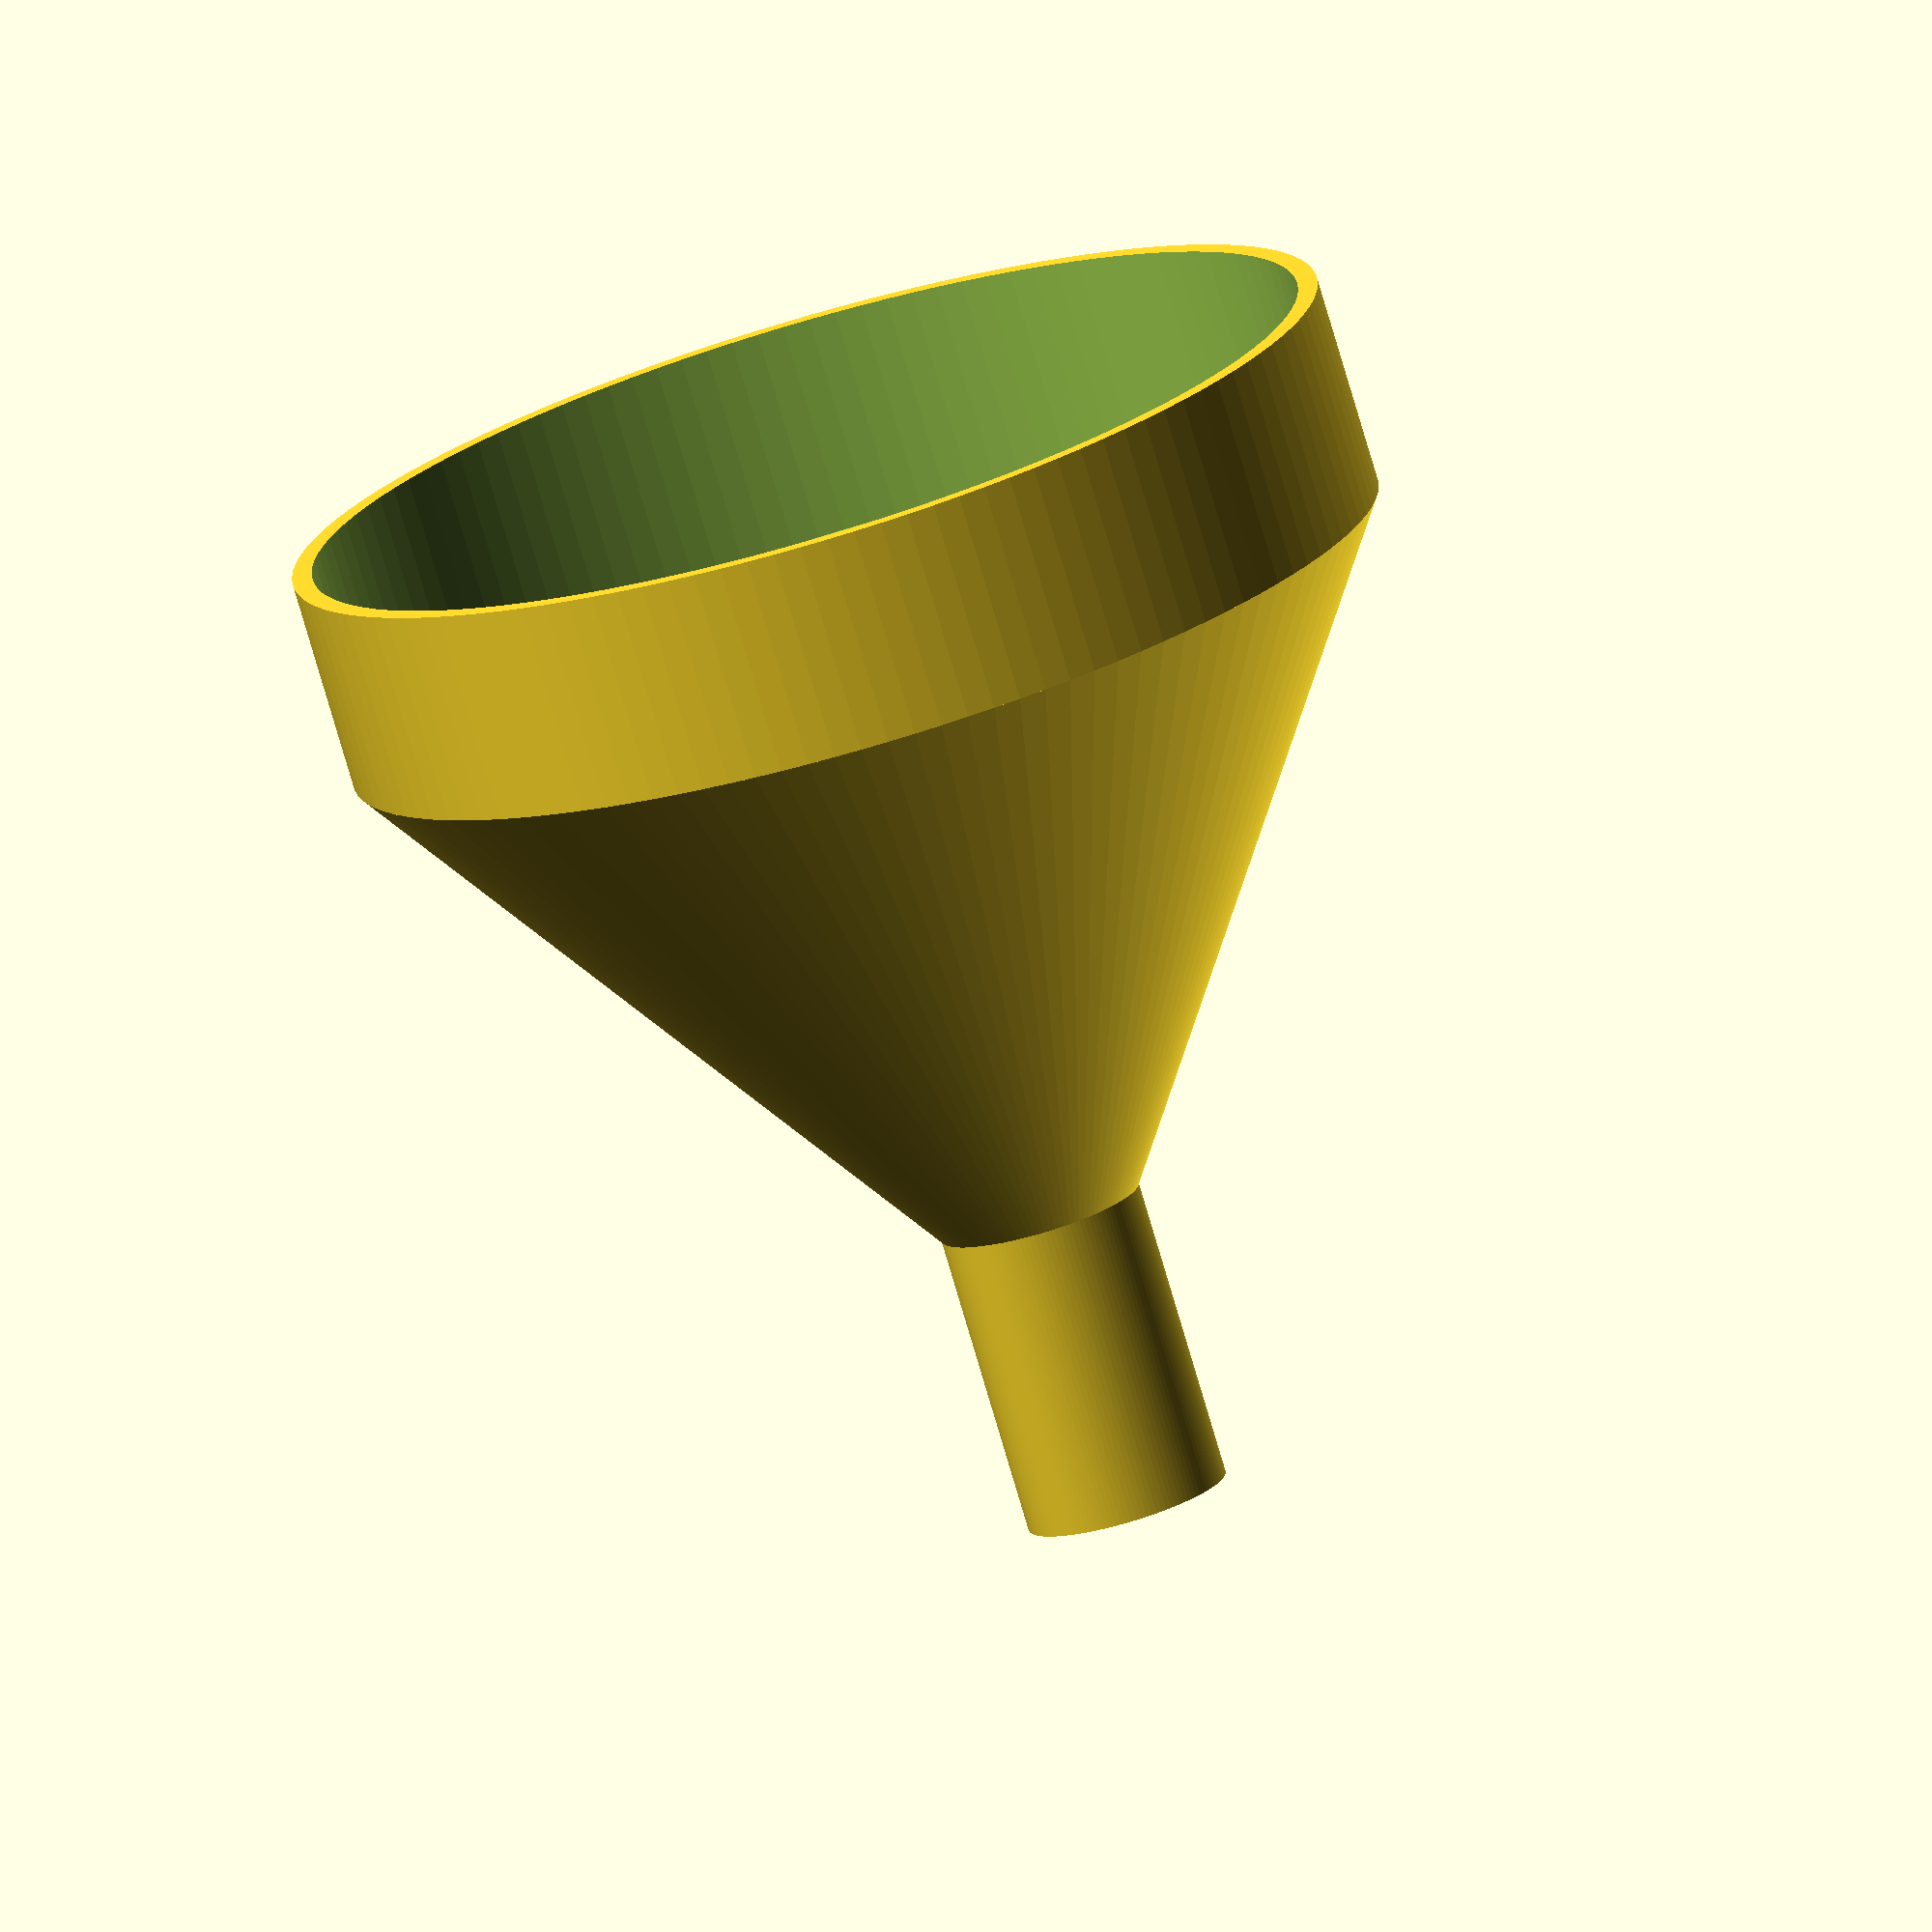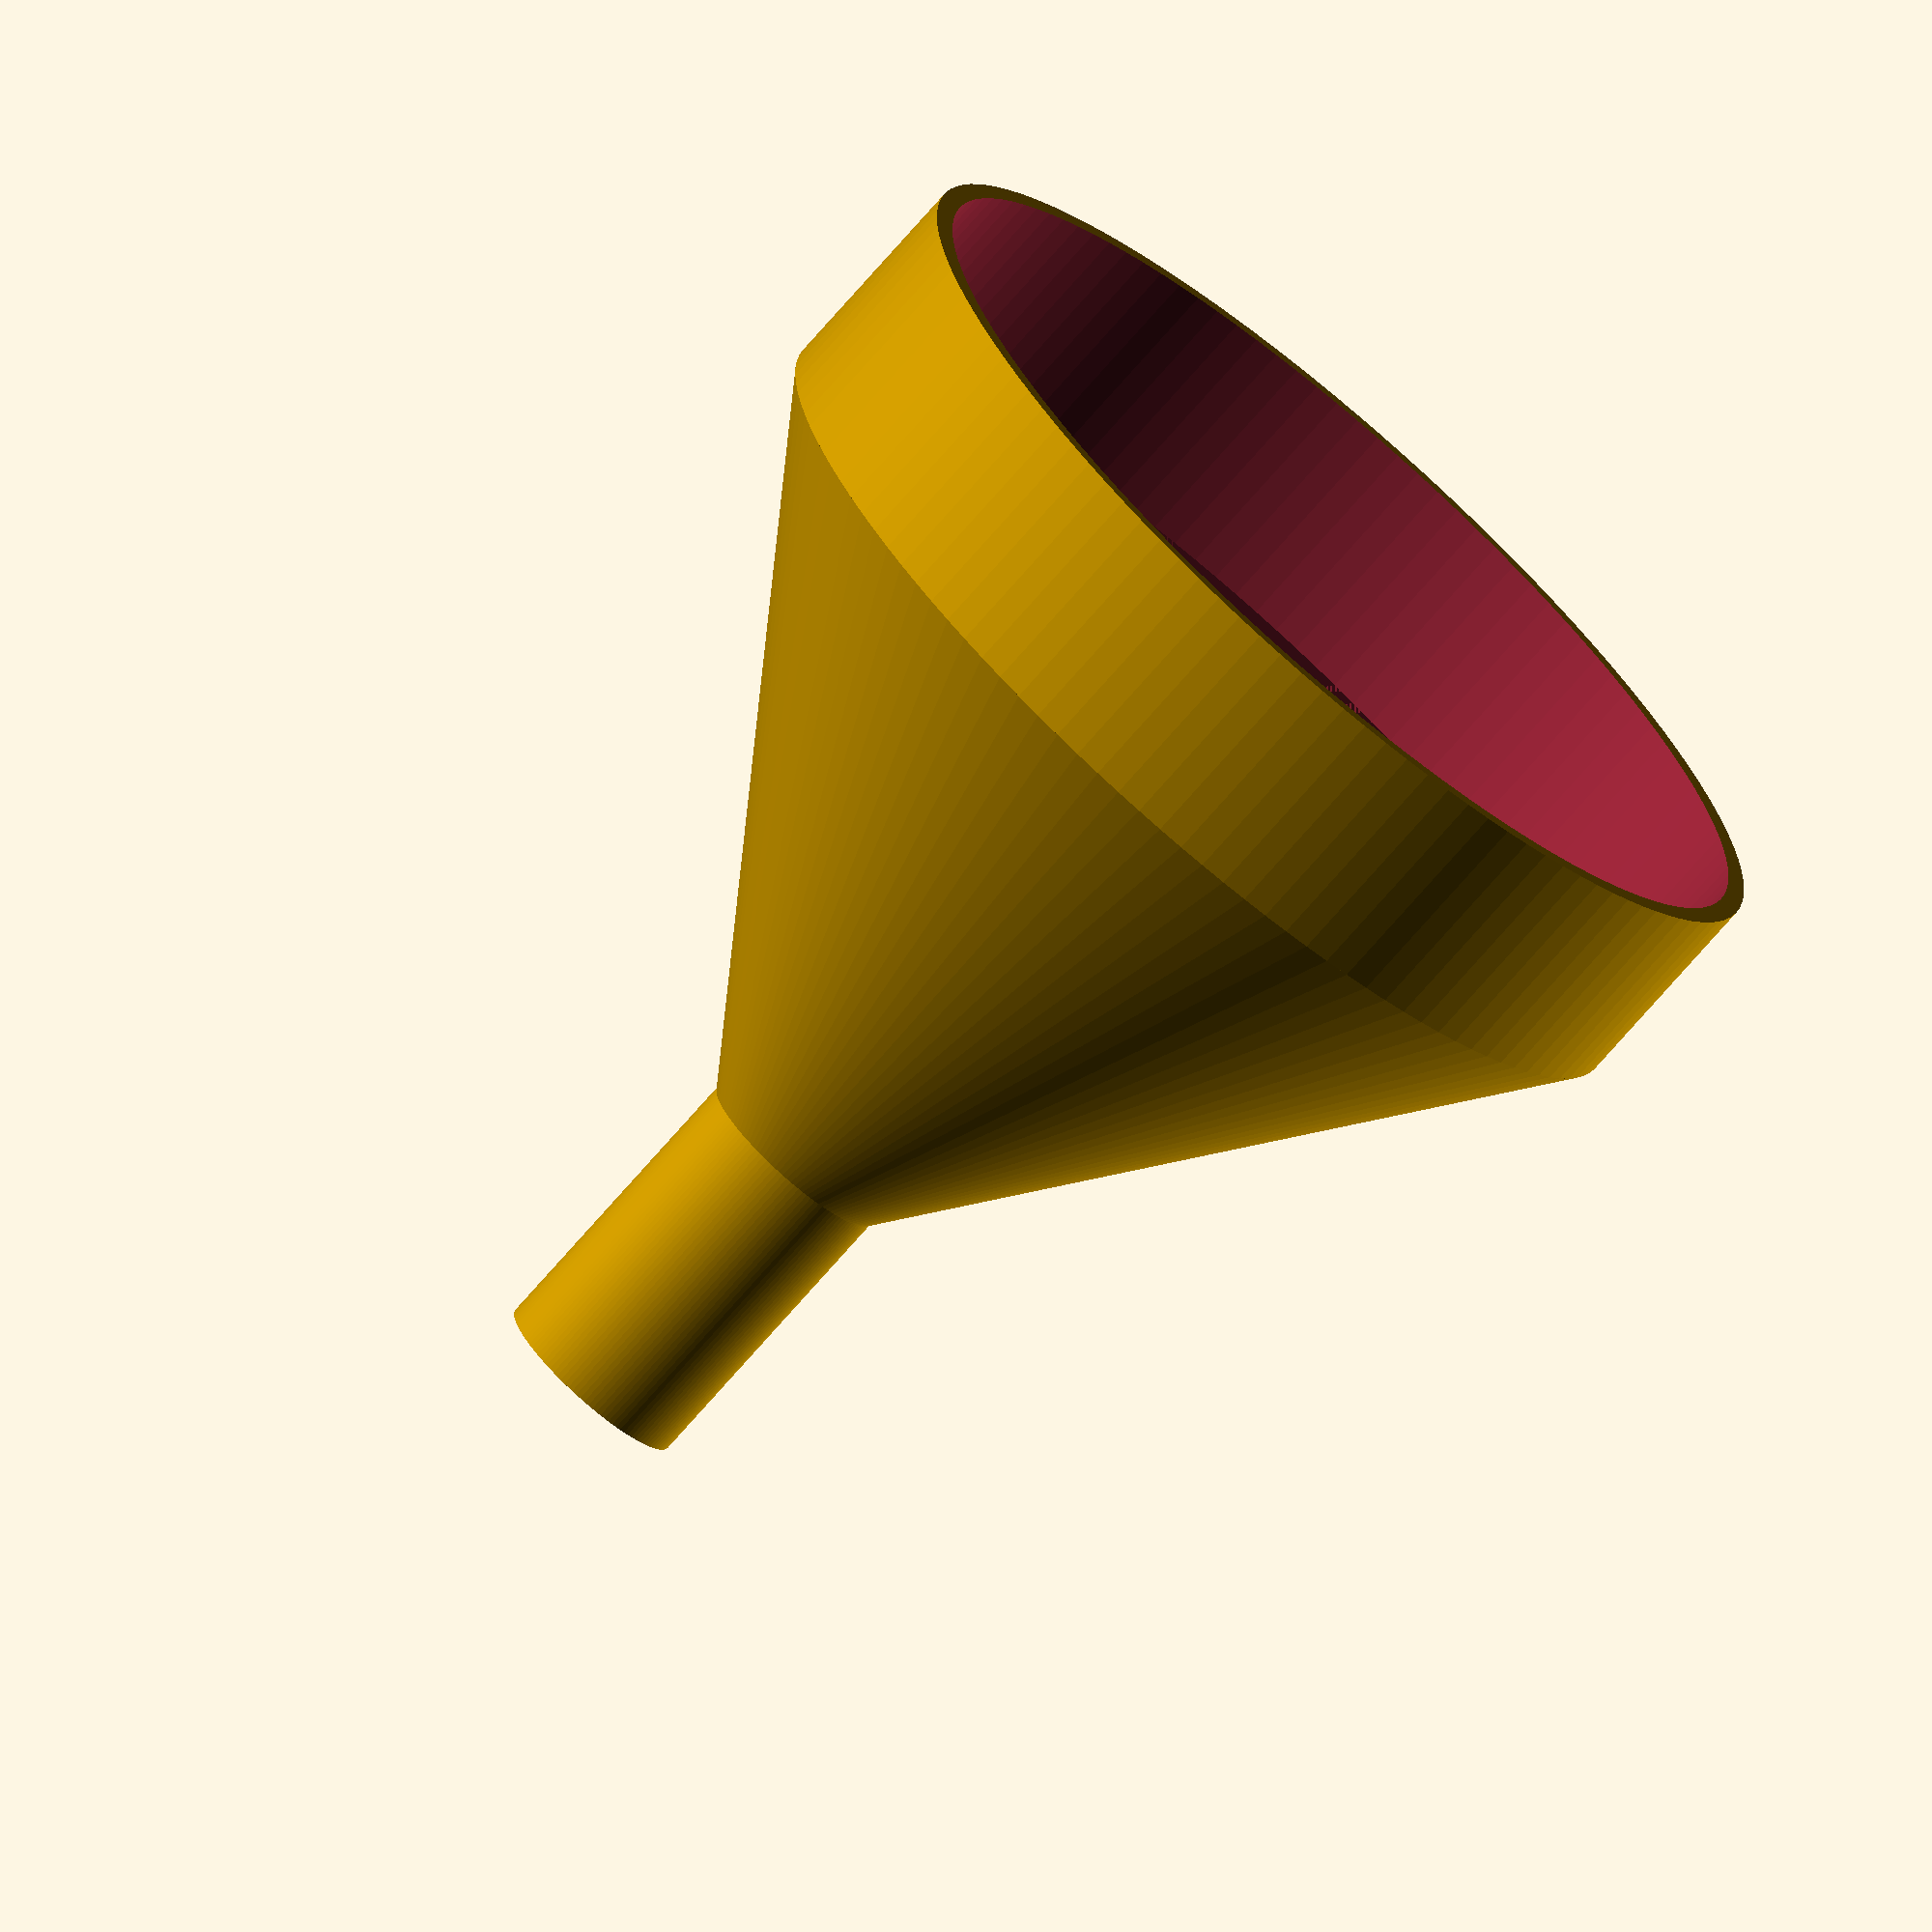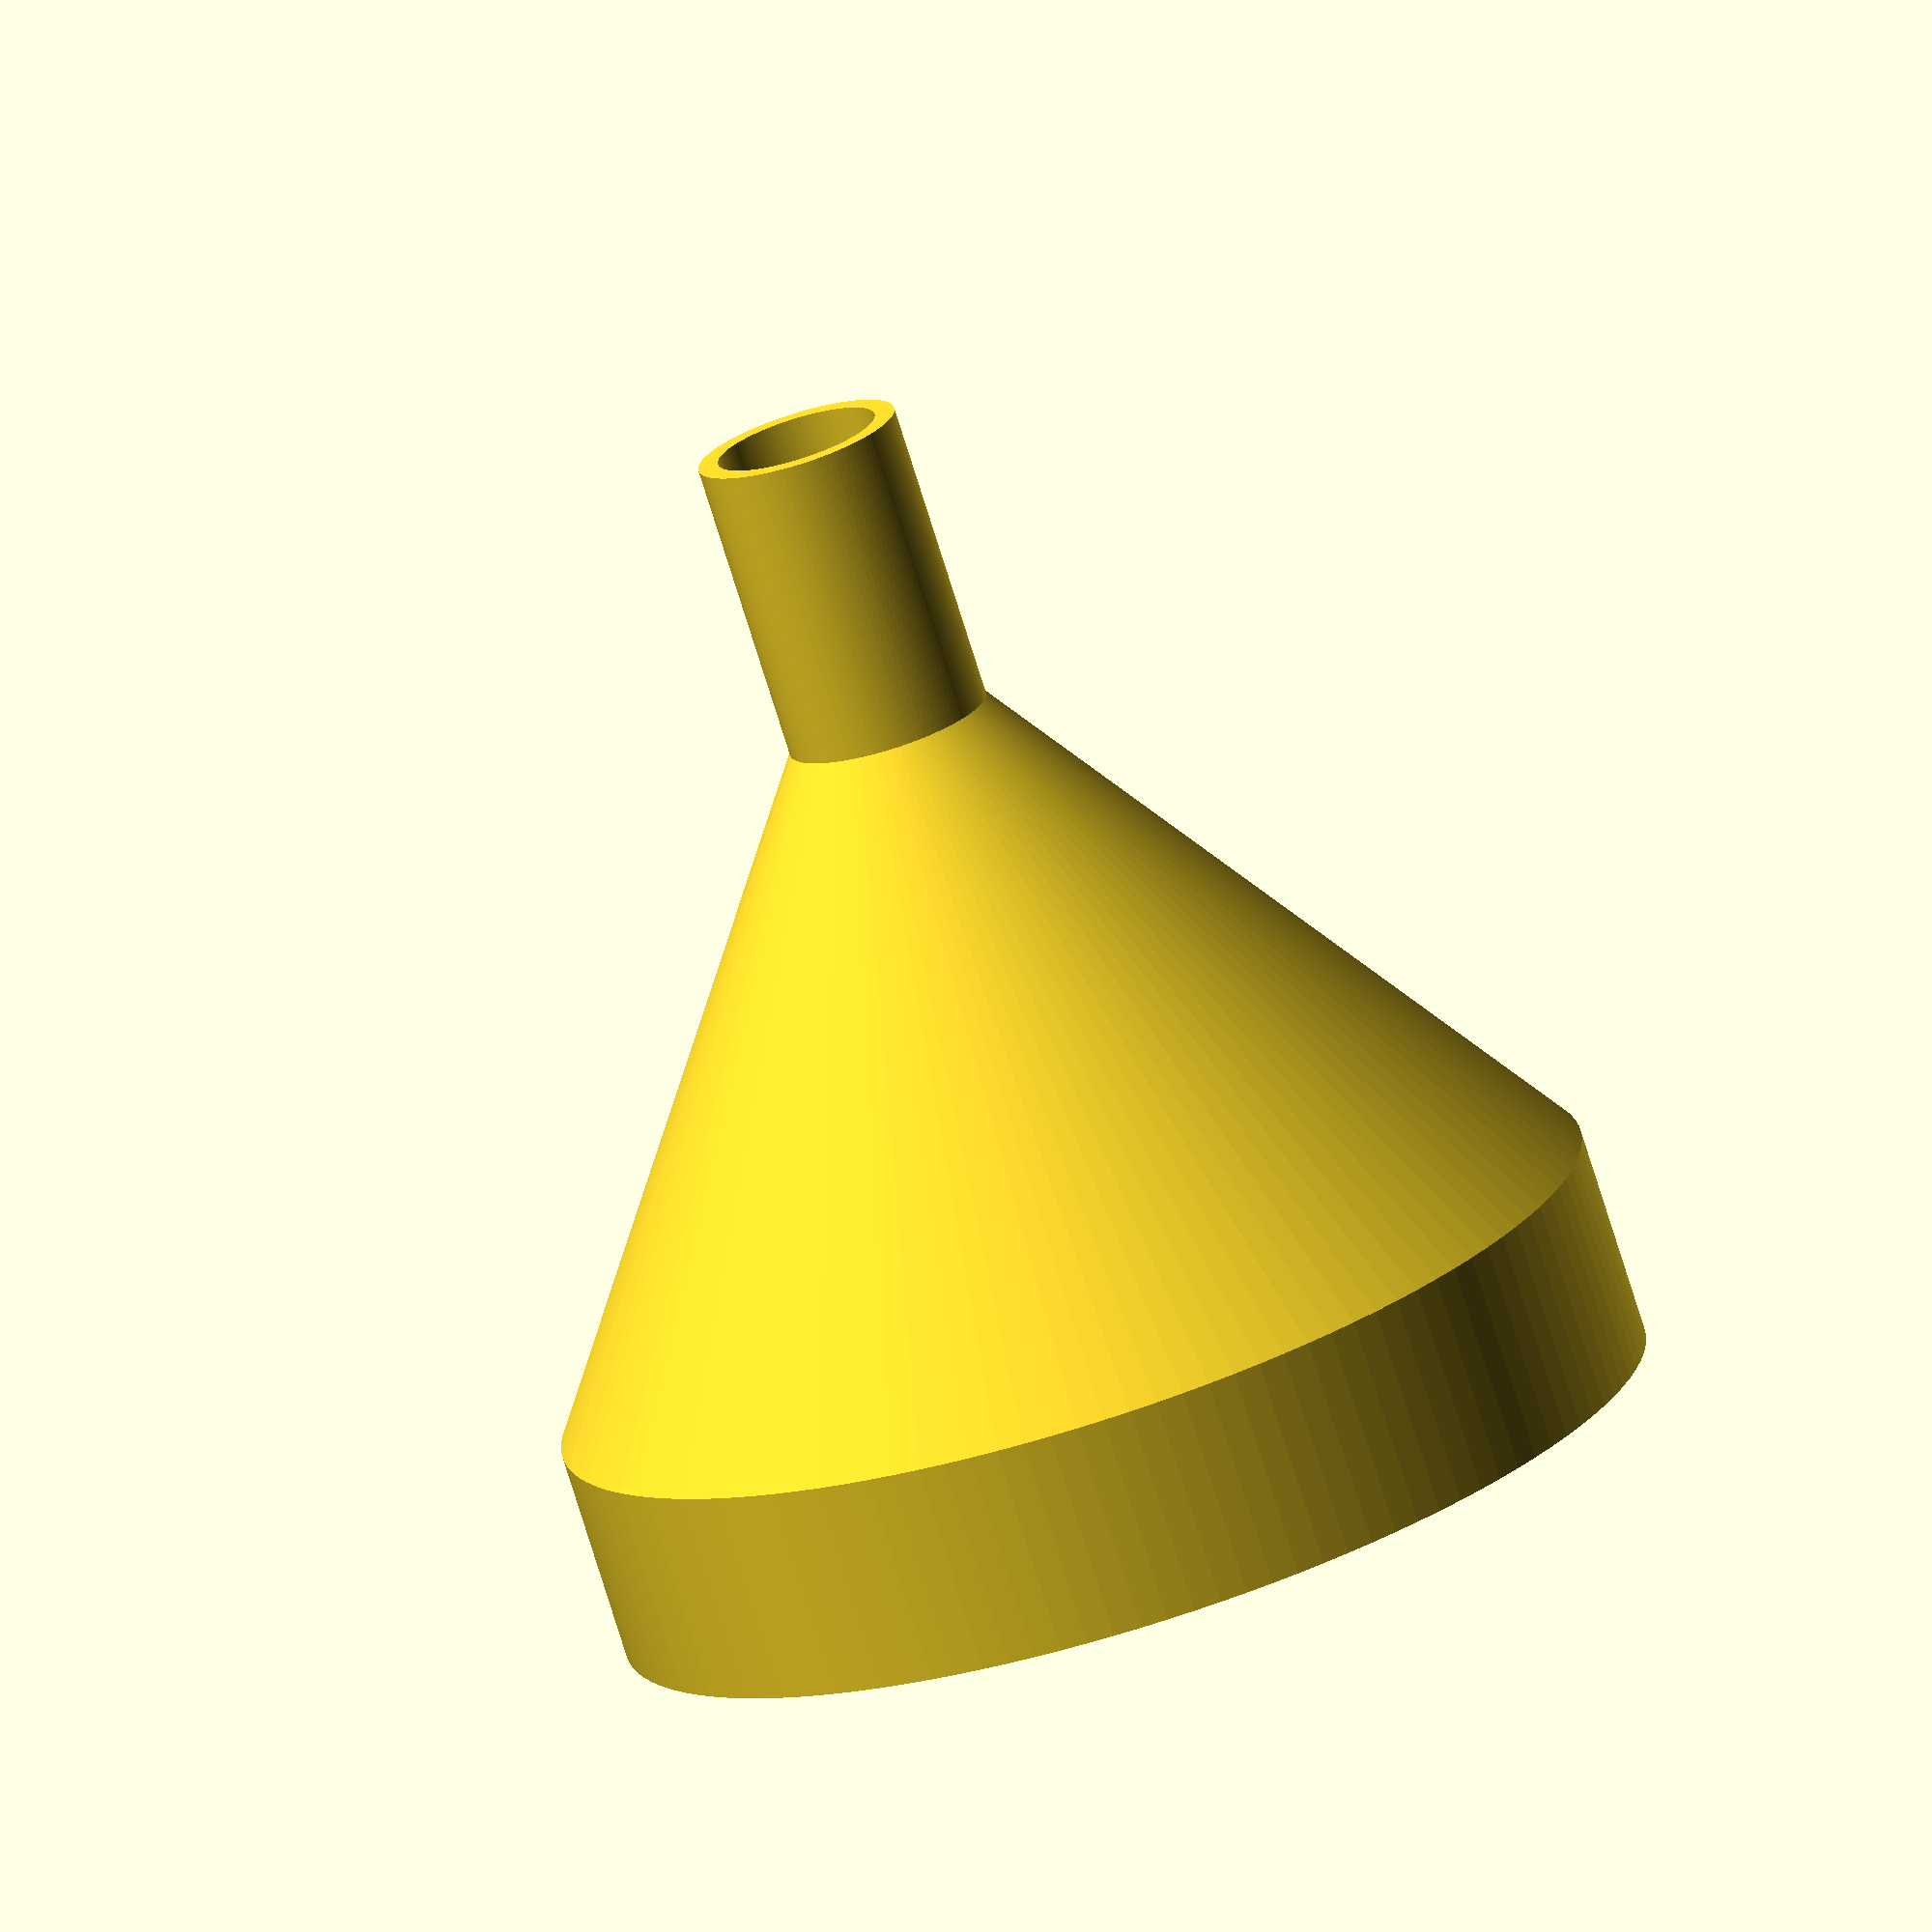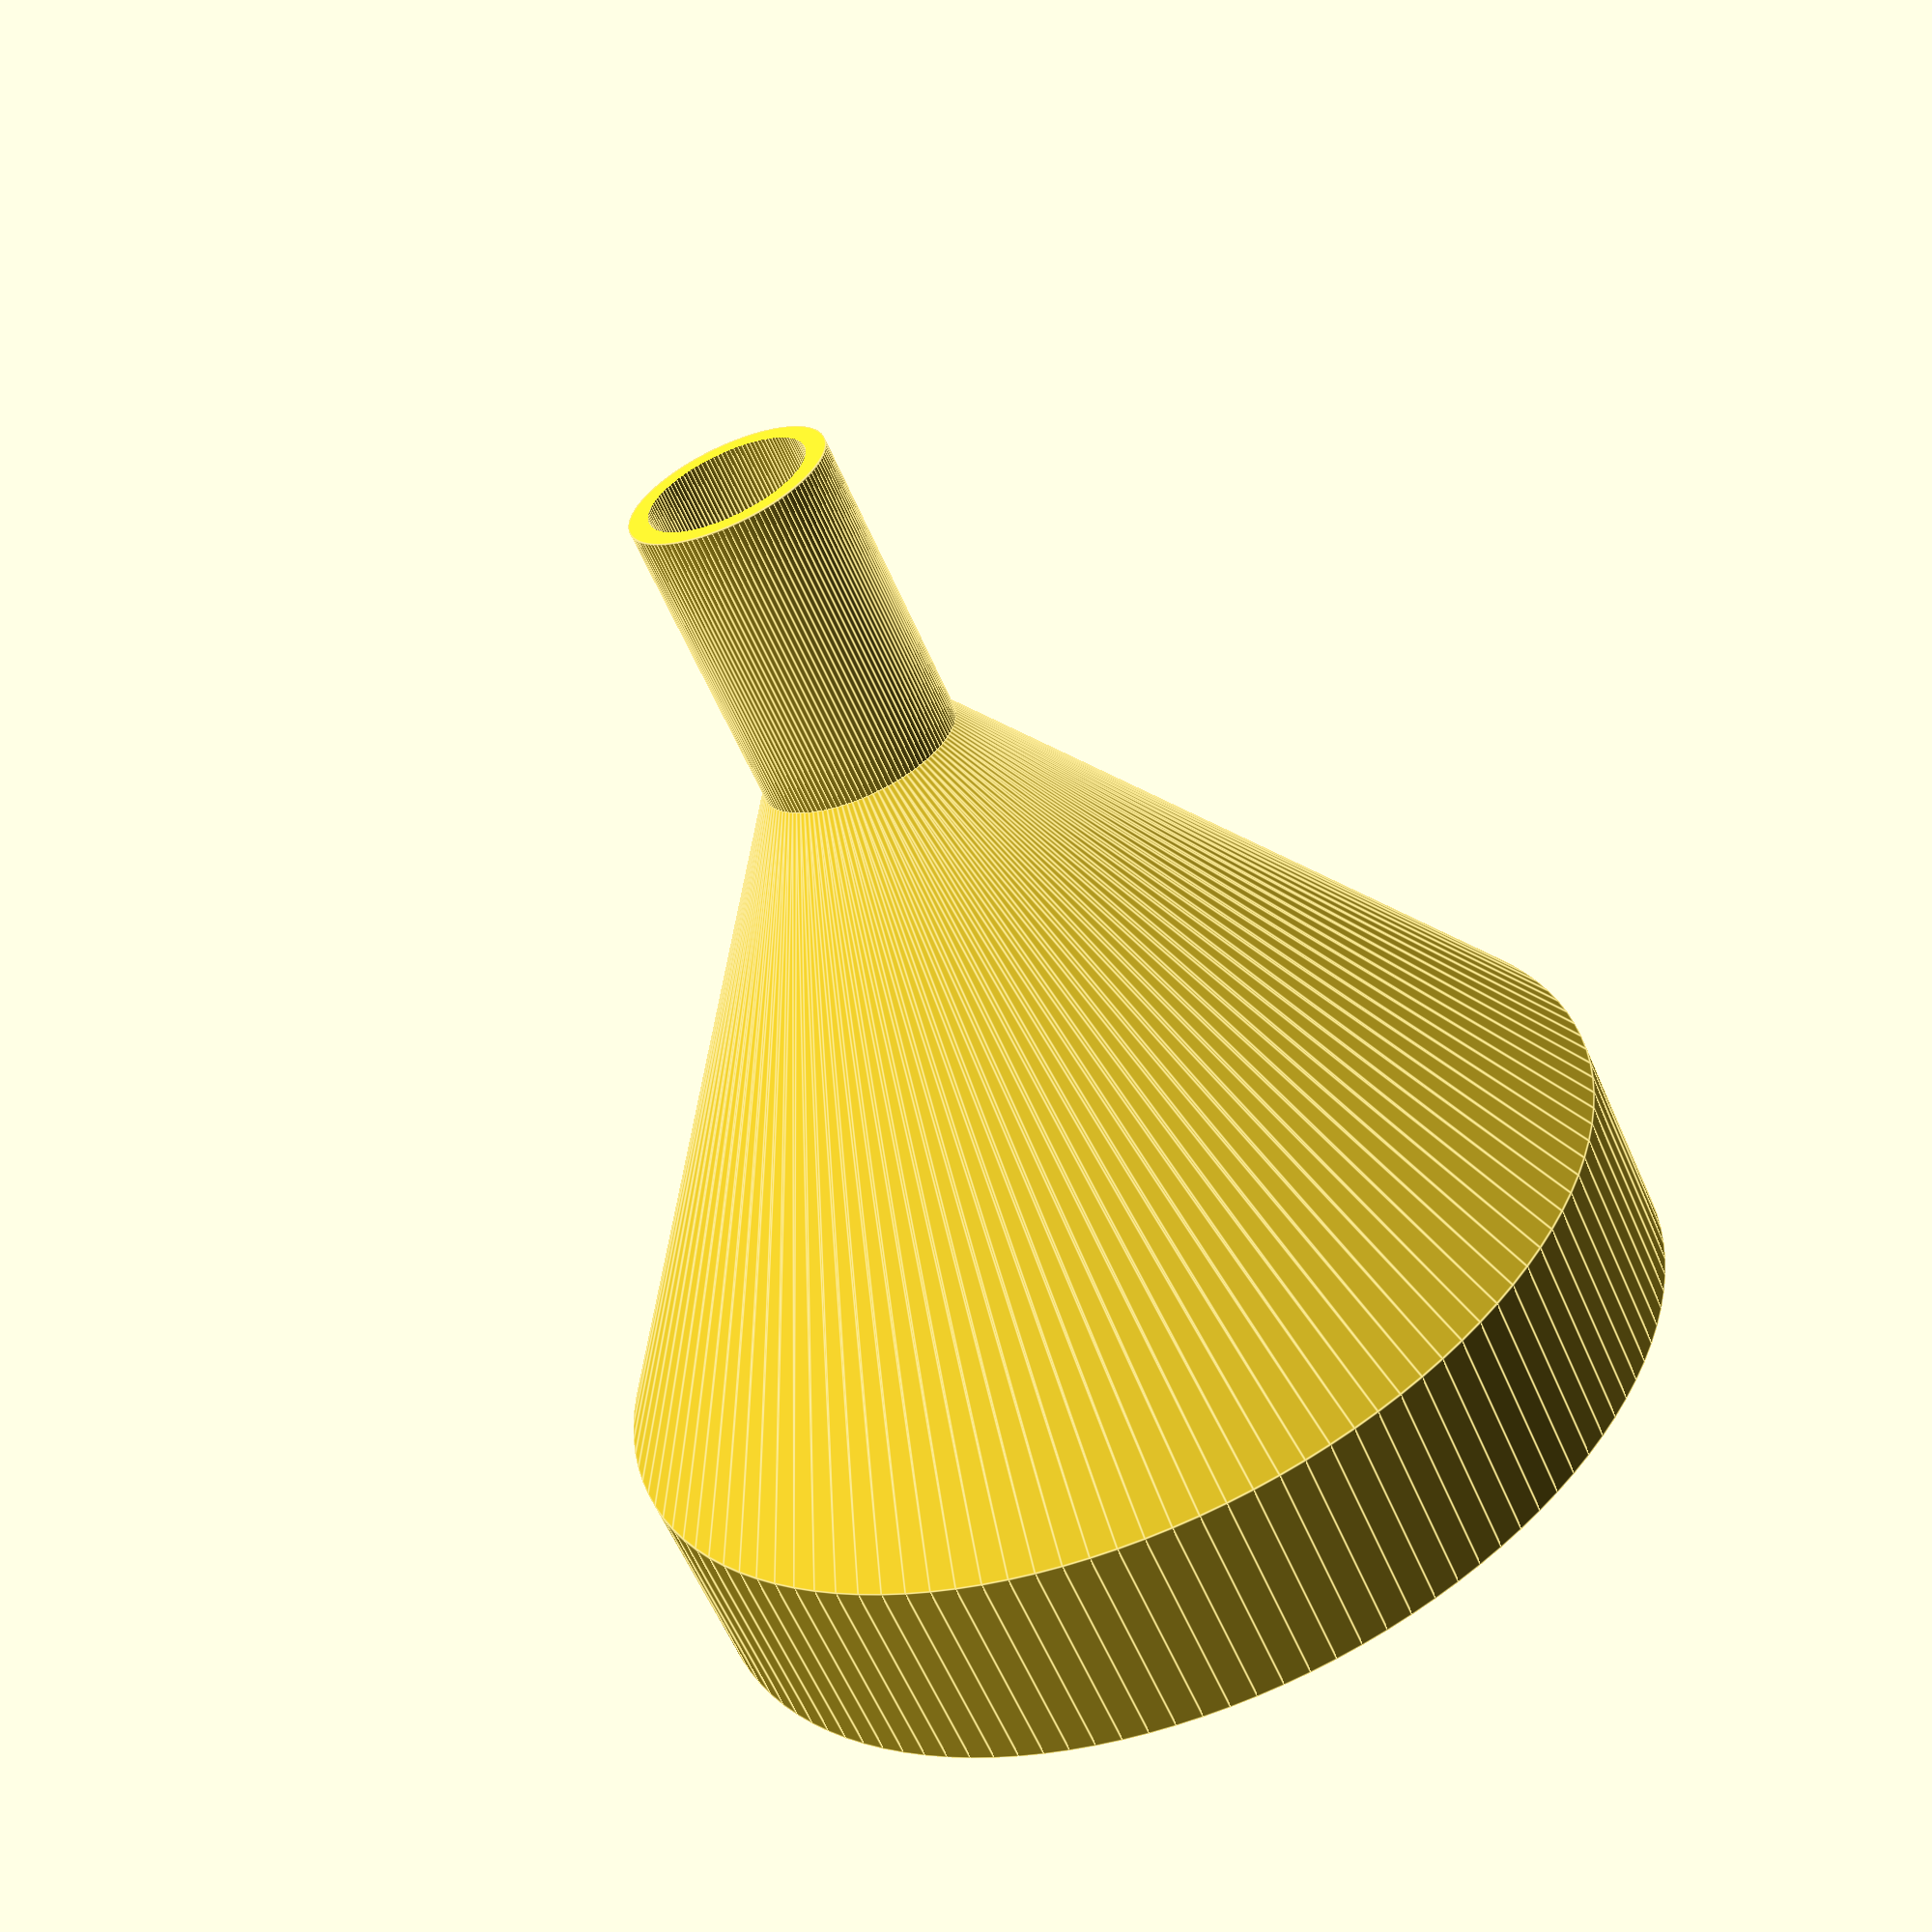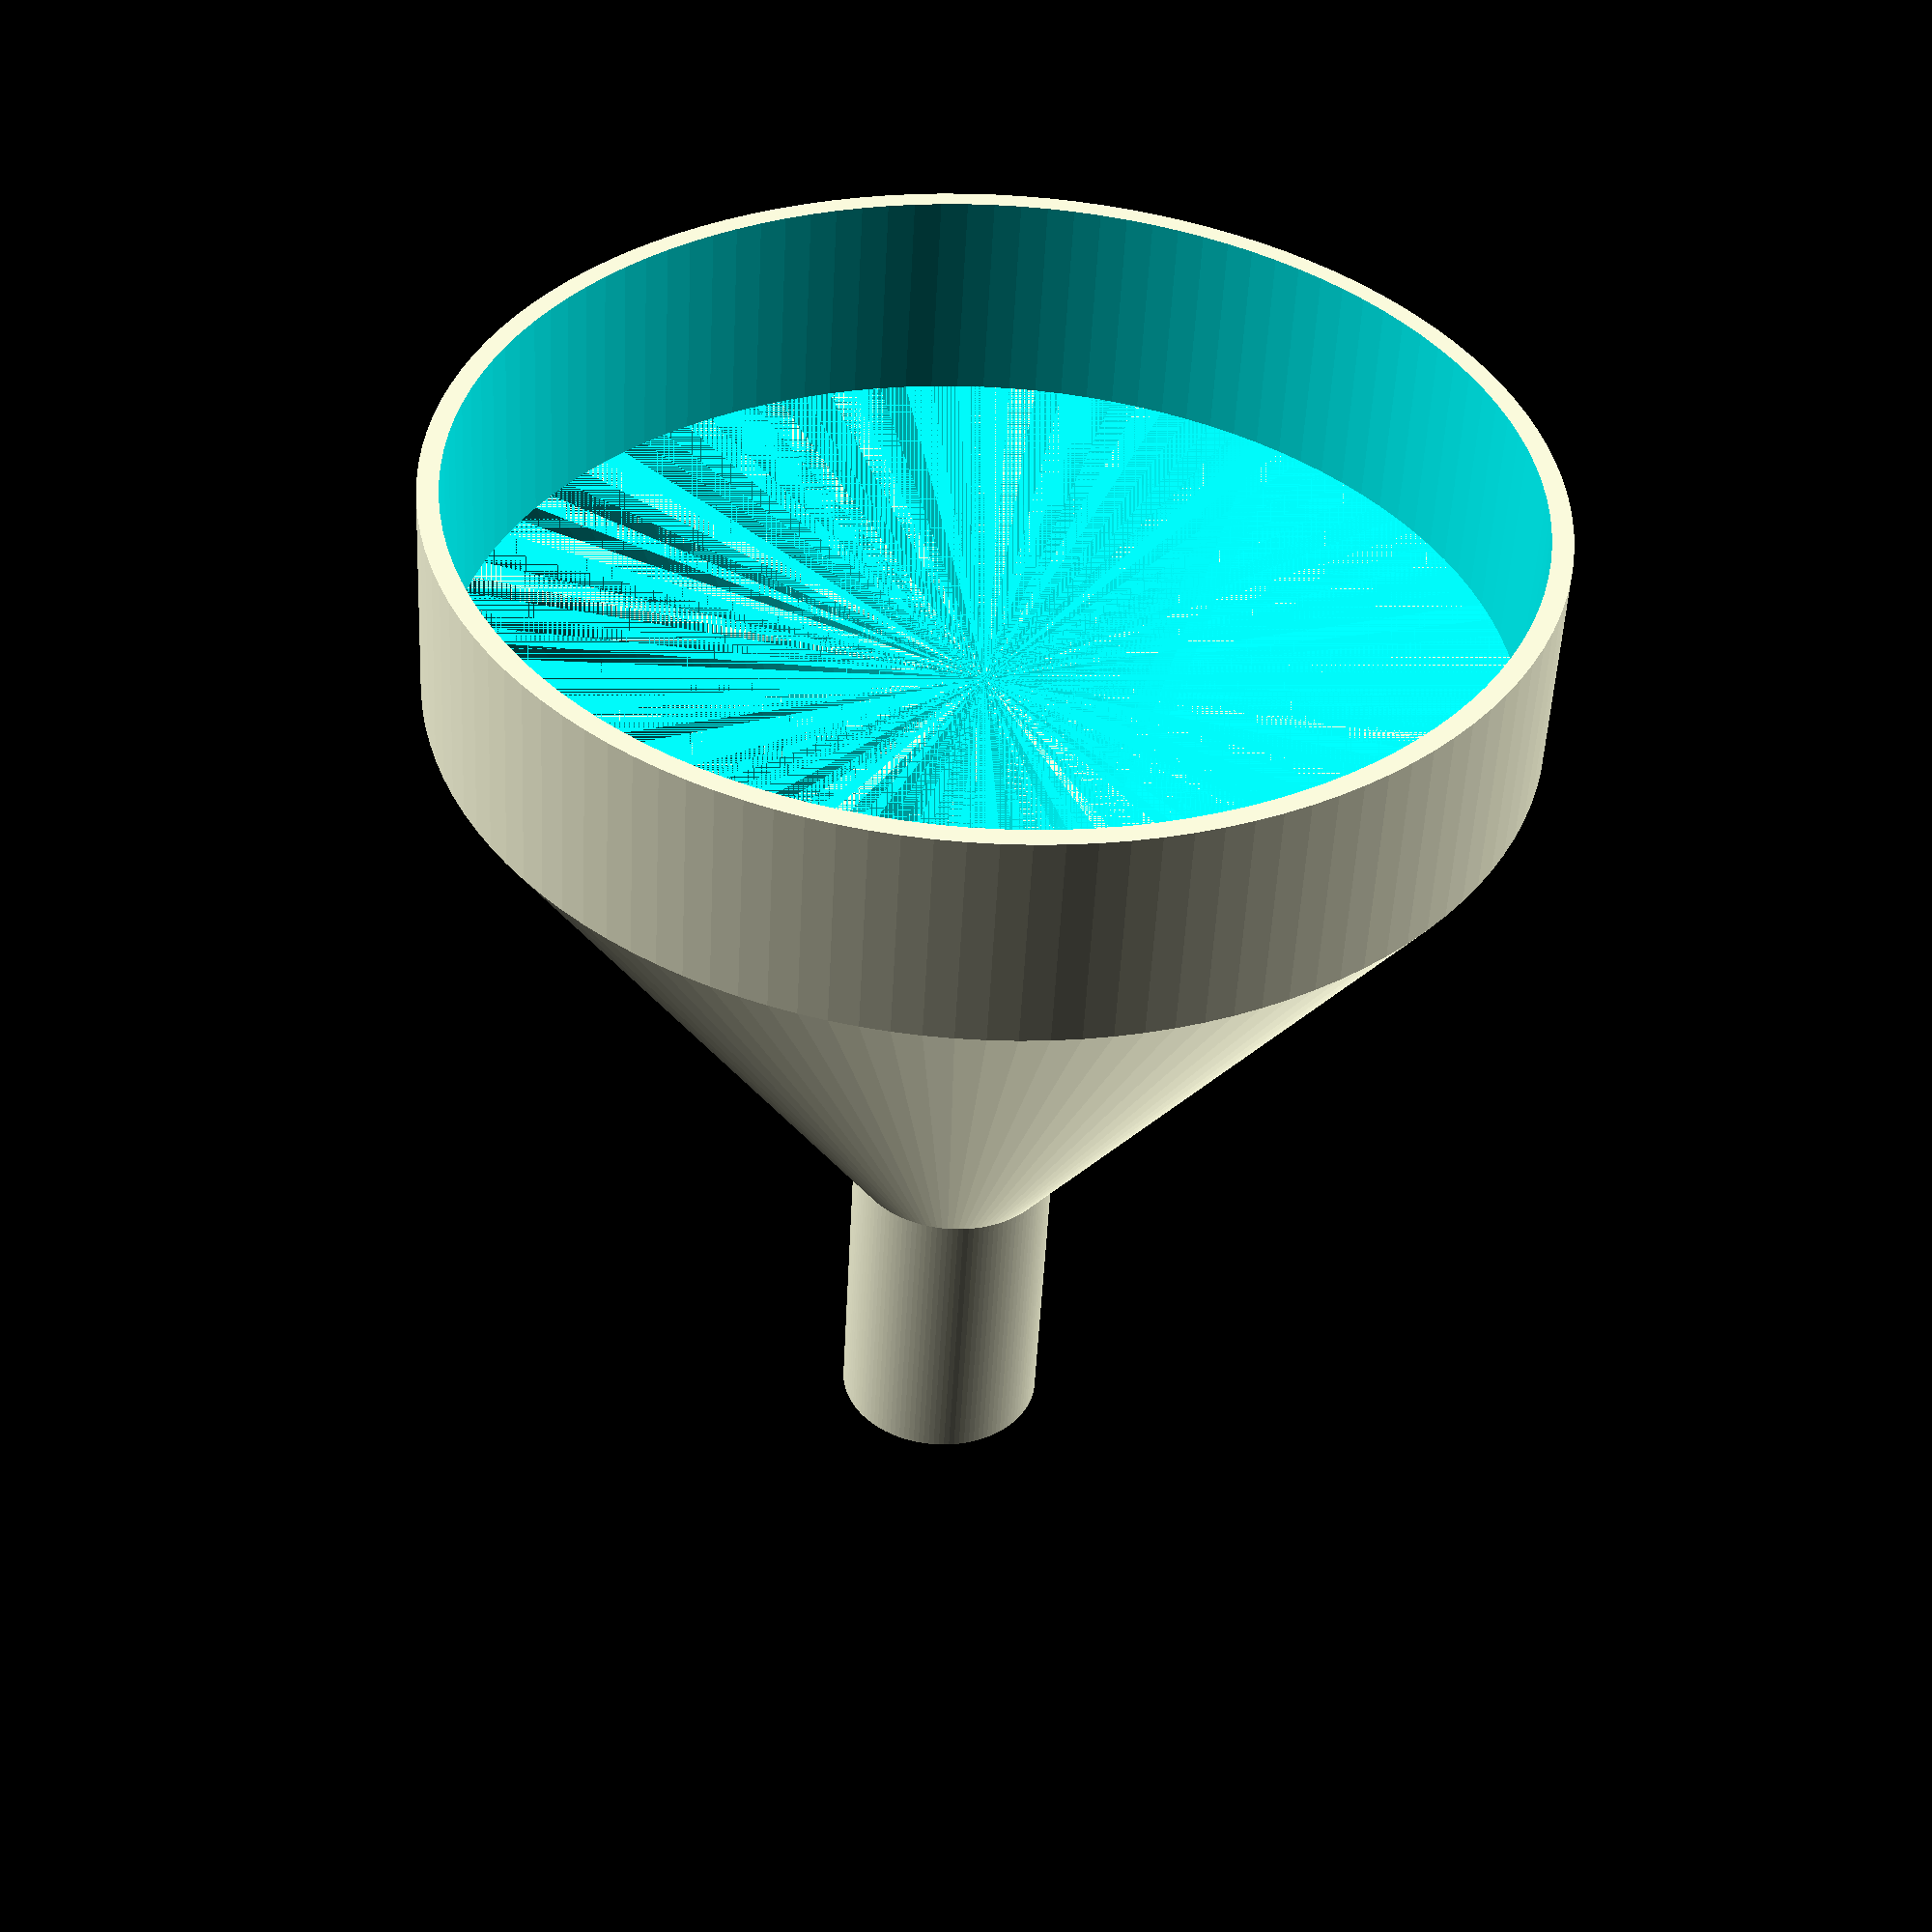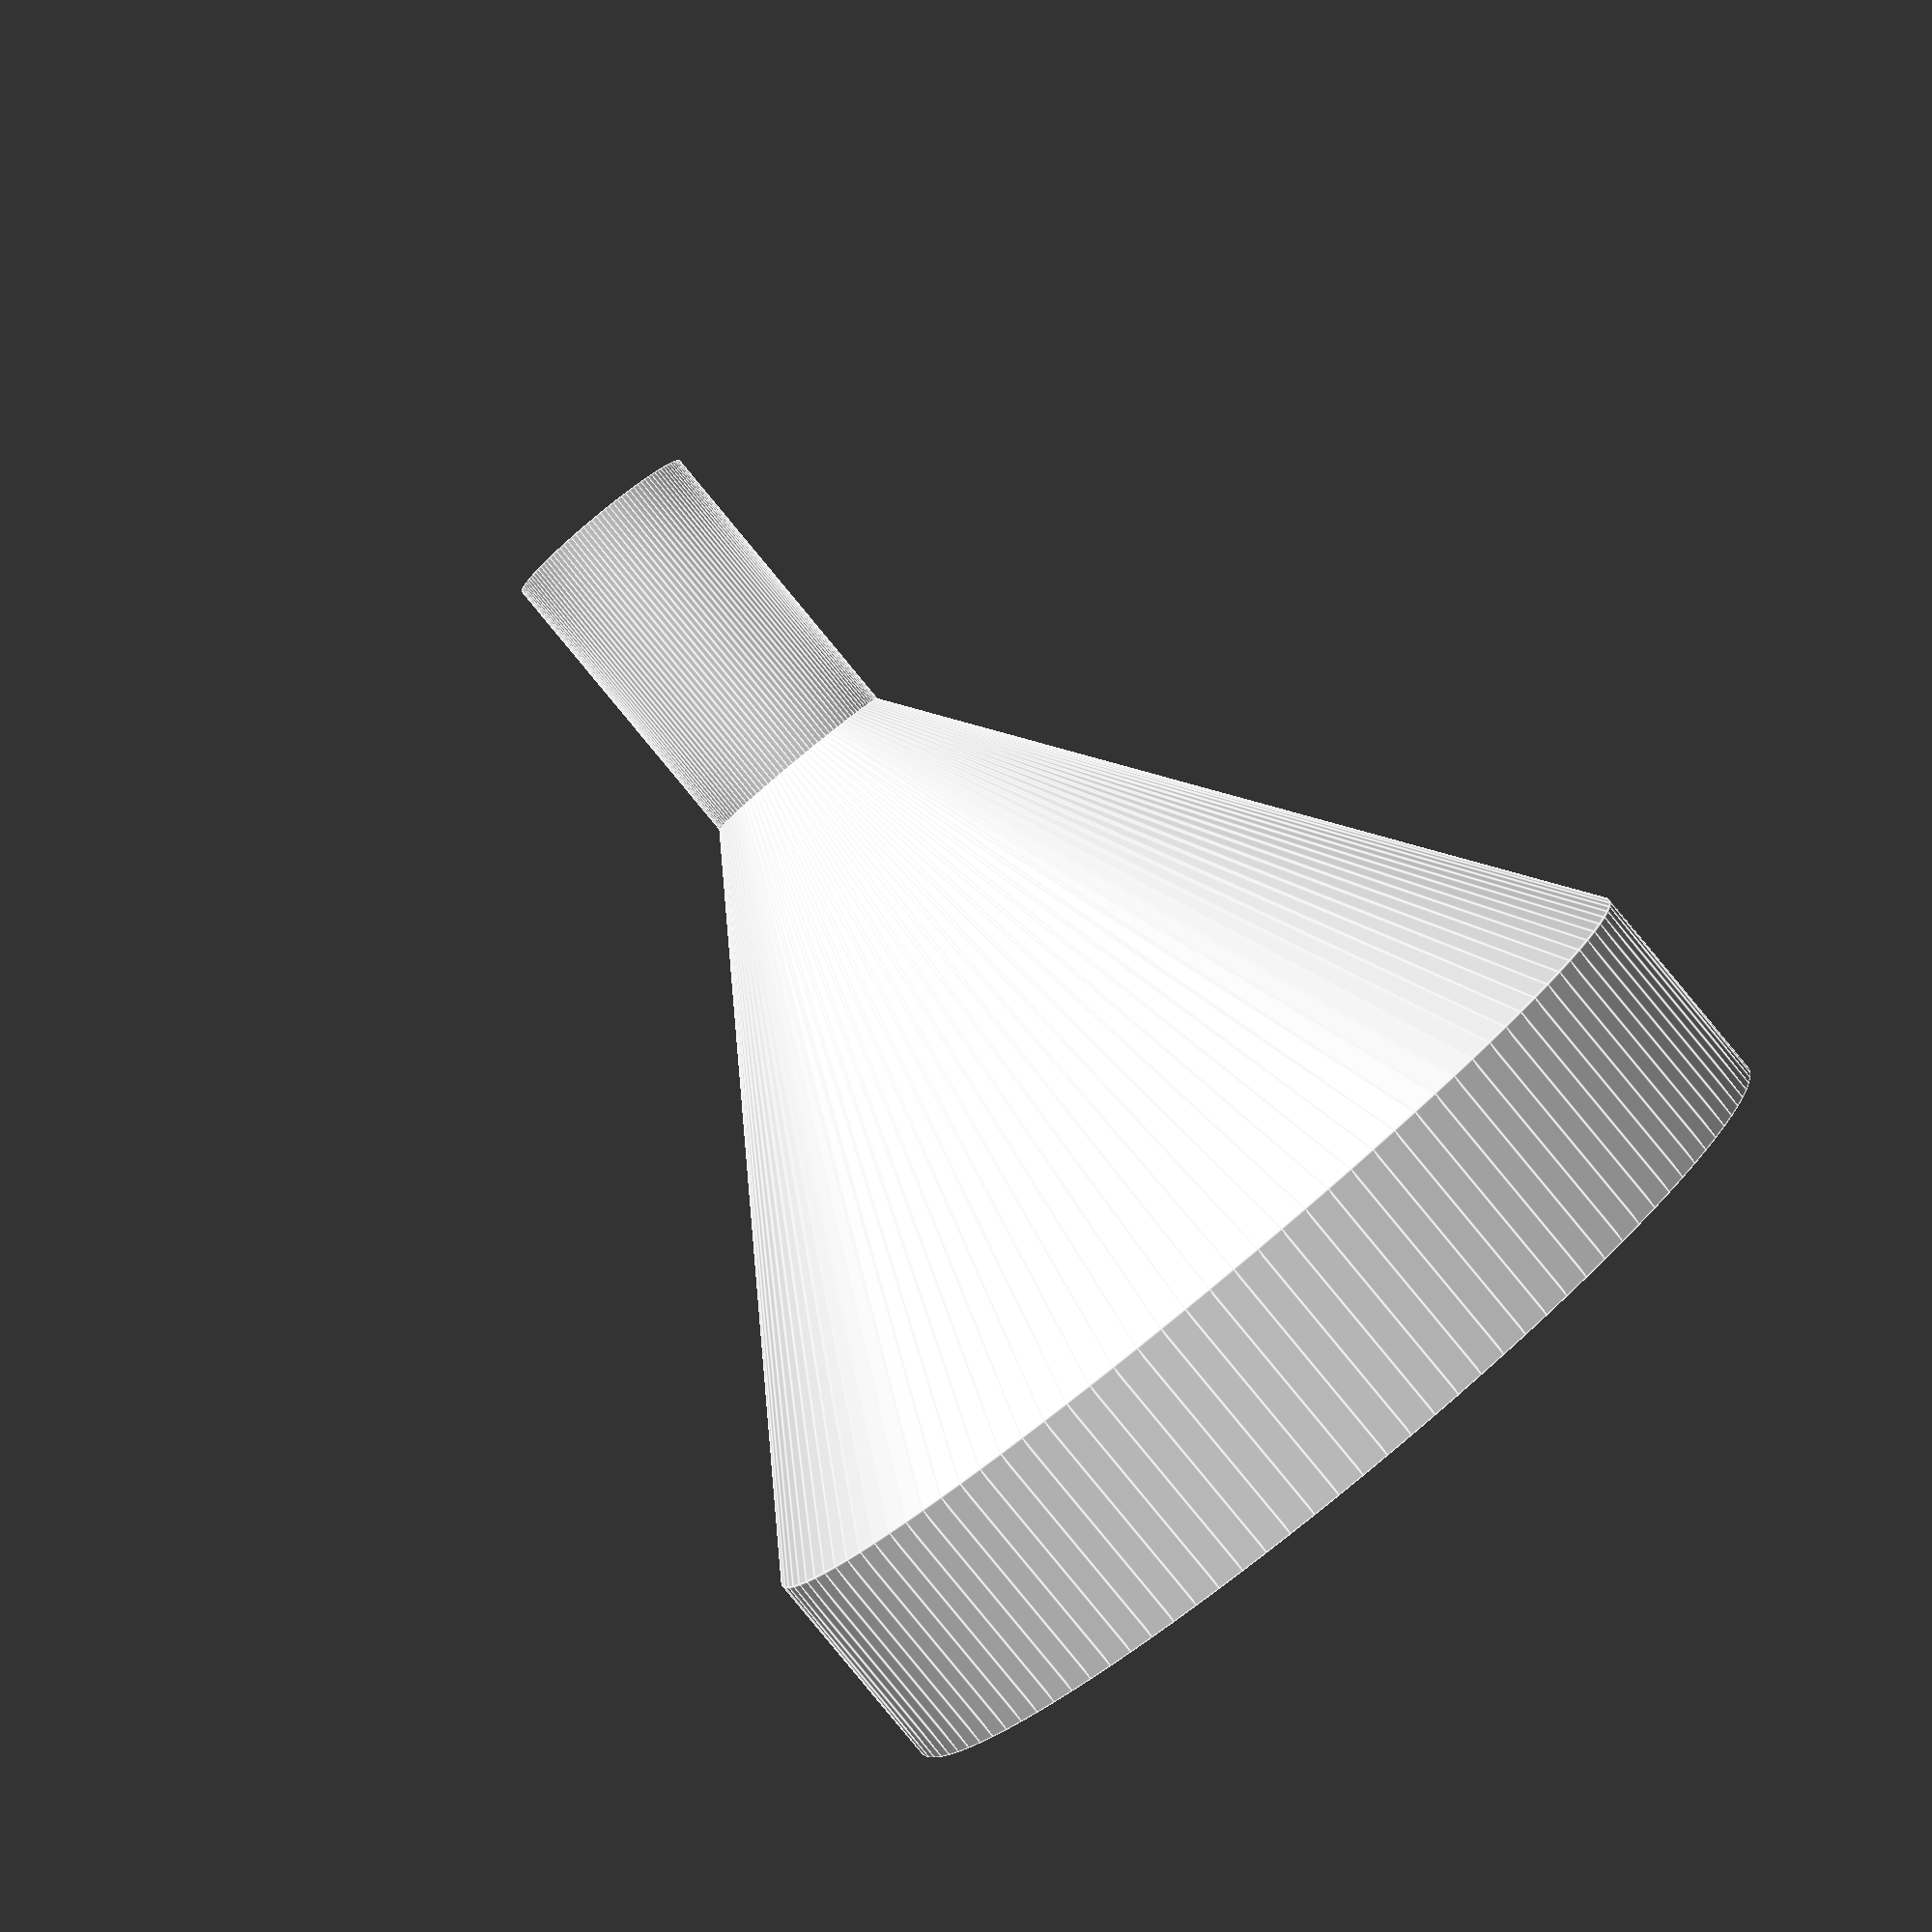
<openscad>
module funnel(r1, h1, r2, h2, h3) {
    union() {
       translate([0, 0, -1]) cylinder(h=h1+1, r=r1);
       translate([0, 0, h1]) cylinder(h=h2, r1=r1, r2=r2);
       translate([0, 0, h1 + h2 - 1]) cylinder(h=h3+1, r=r2);
    }
}

module empty_funnel(r1, h1, r2, h2, h3, thickness=2) {
    difference() {
        funnel(r1, h1, r2, h2, h3);
        translate([0, 0, -1]) funnel(r1 - thickness, h1 + 1, r2 - thickness, h2, h3 + 1);
    }
}

$fn = 120;

empty_funnel(52, 20, 10, 60, 30);

</openscad>
<views>
elev=77.6 azim=248.5 roll=196.4 proj=o view=solid
elev=253.4 azim=189.5 roll=41.0 proj=o view=solid
elev=75.2 azim=50.4 roll=17.3 proj=o view=wireframe
elev=240.5 azim=122.9 roll=156.6 proj=p view=edges
elev=230.7 azim=231.0 roll=2.9 proj=p view=solid
elev=269.3 azim=244.4 roll=140.3 proj=p view=edges
</views>
